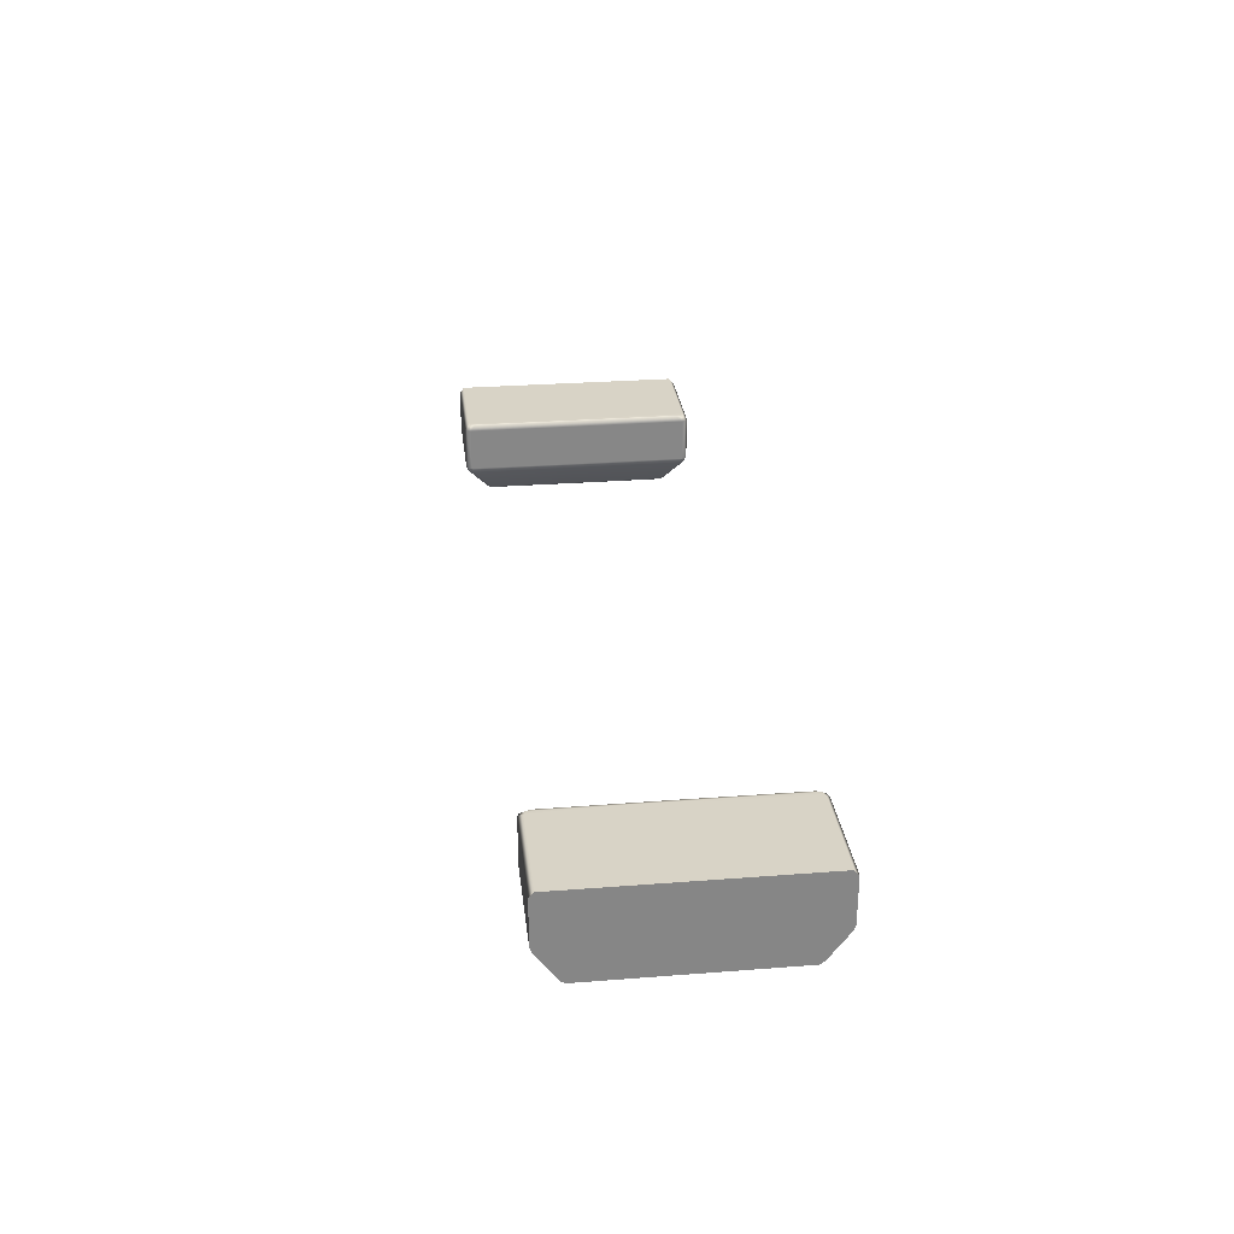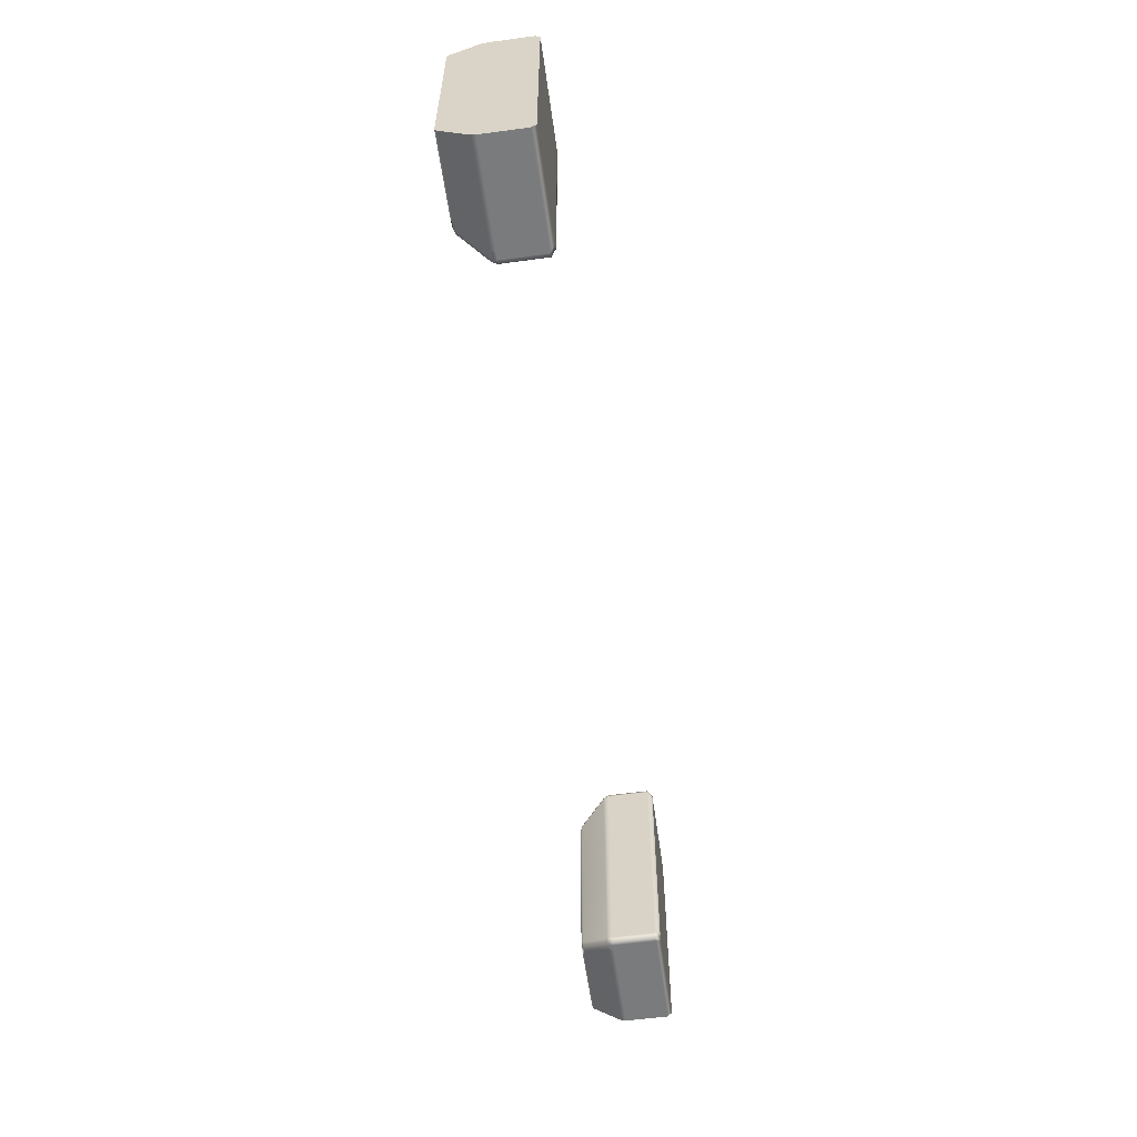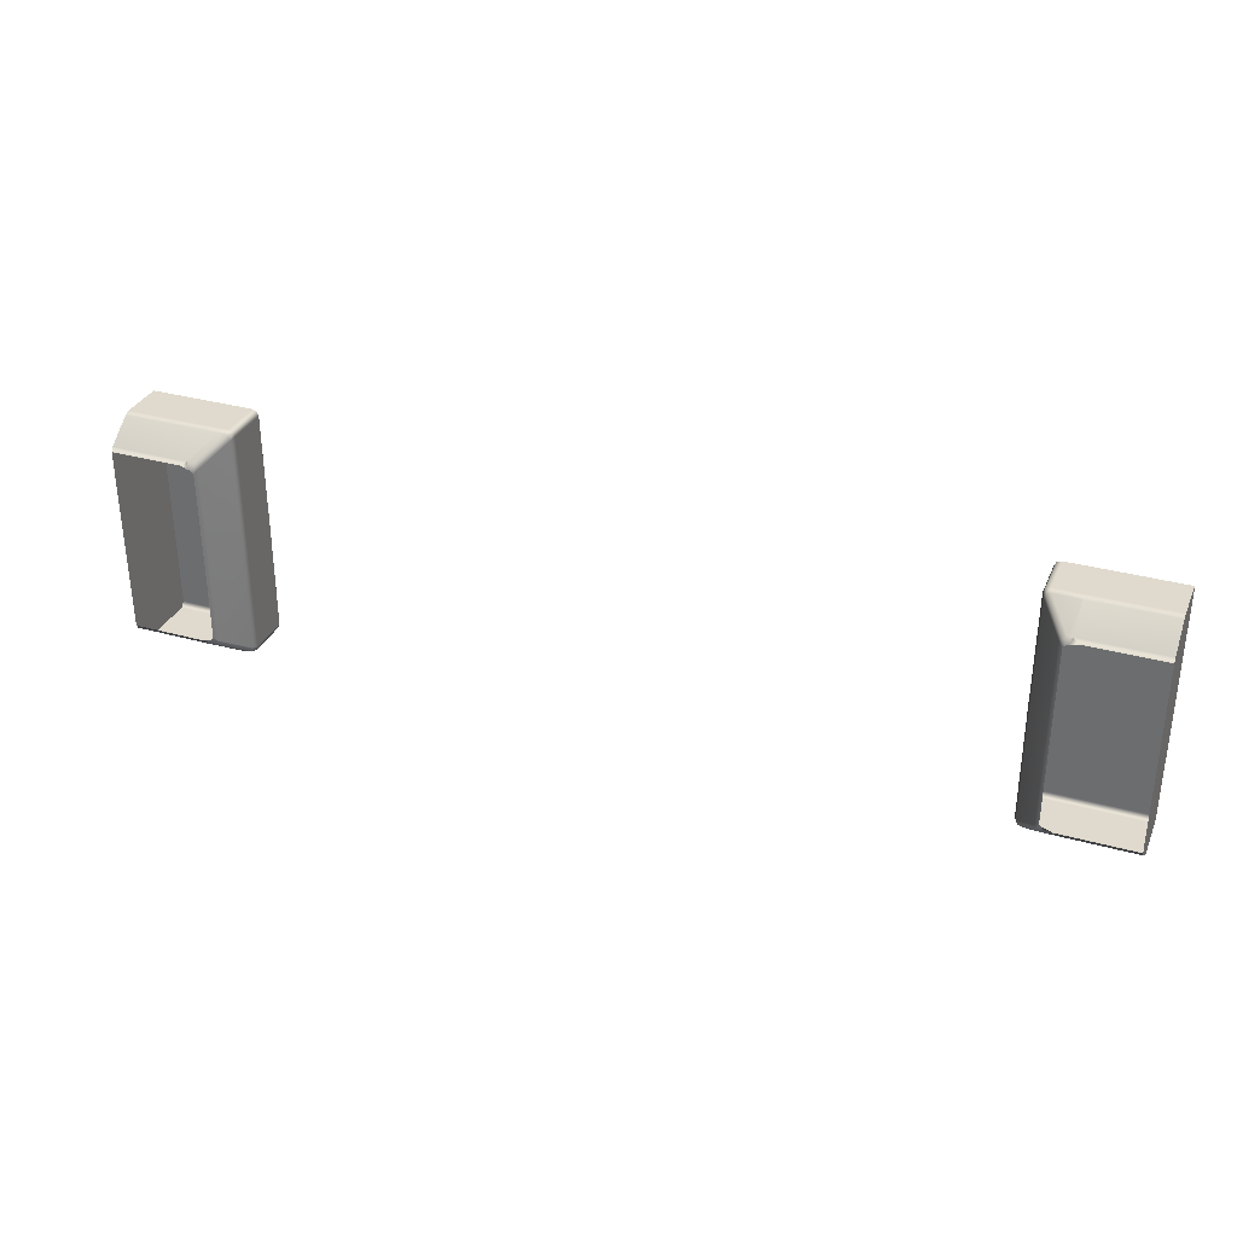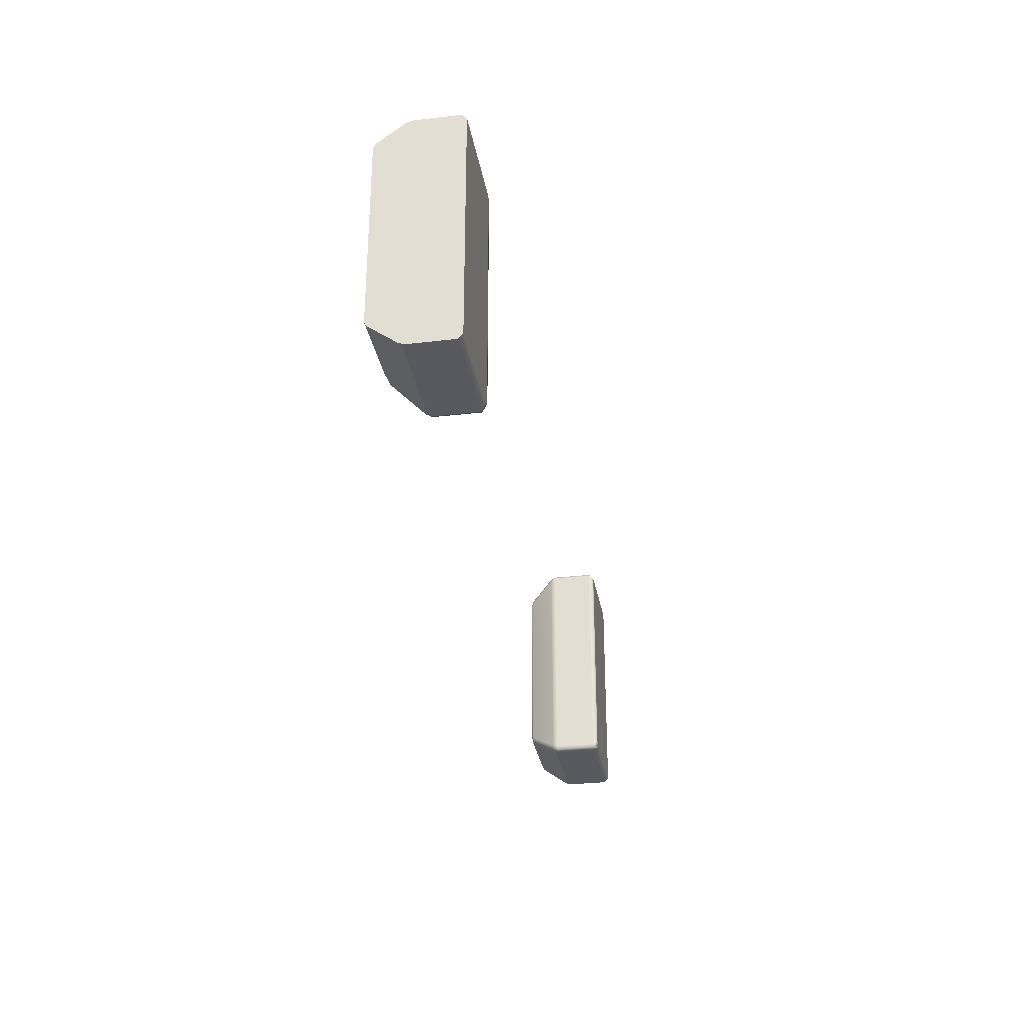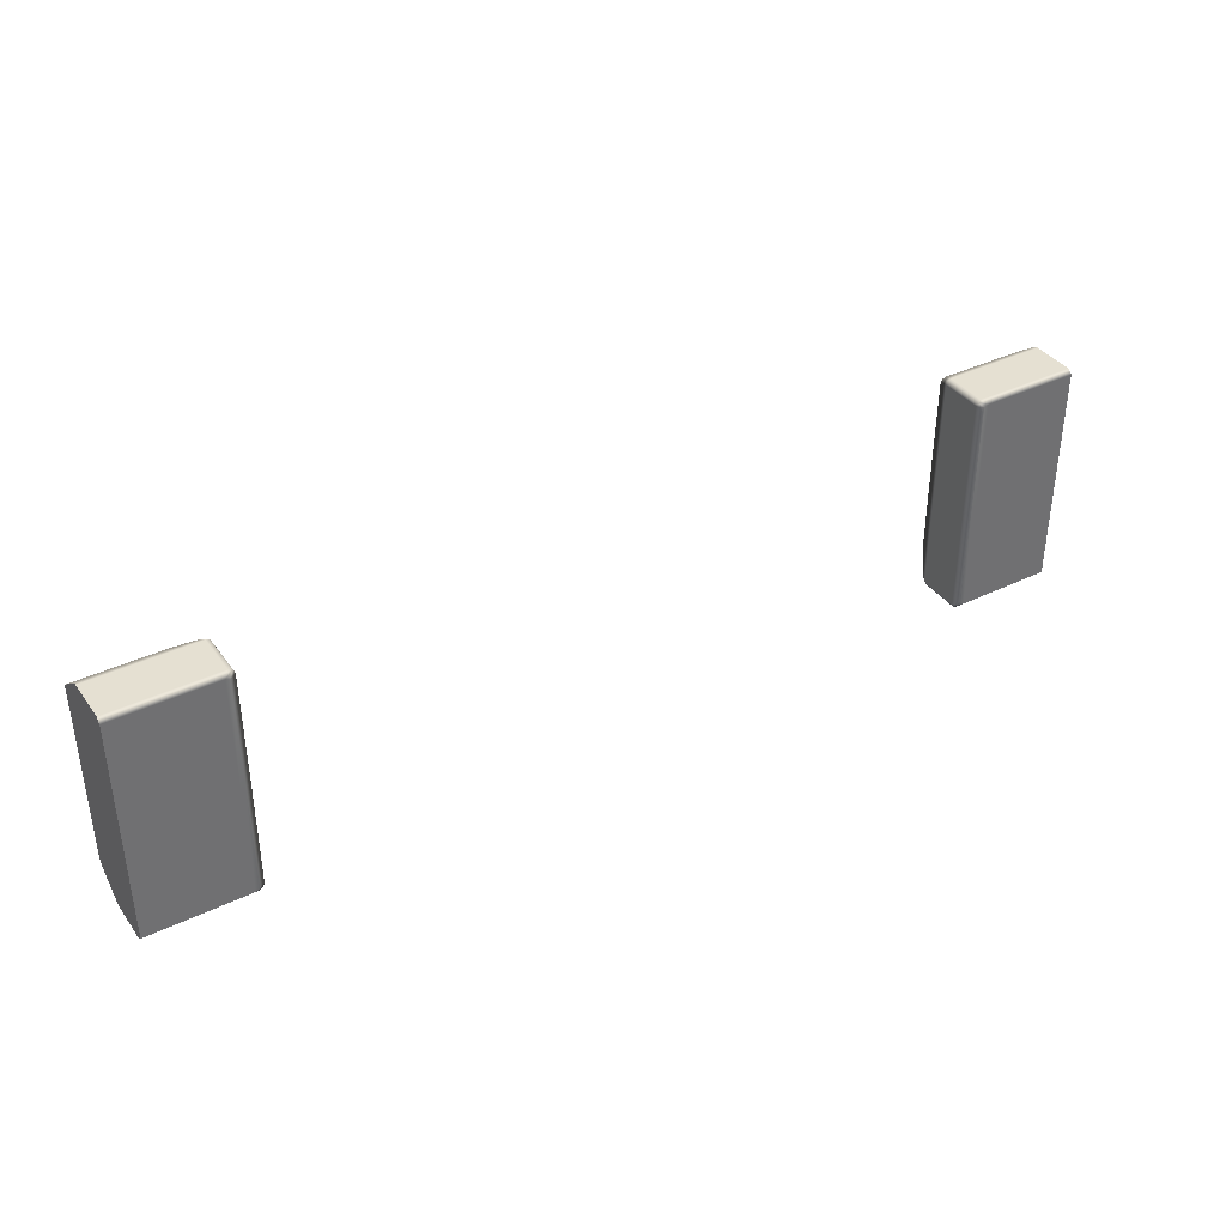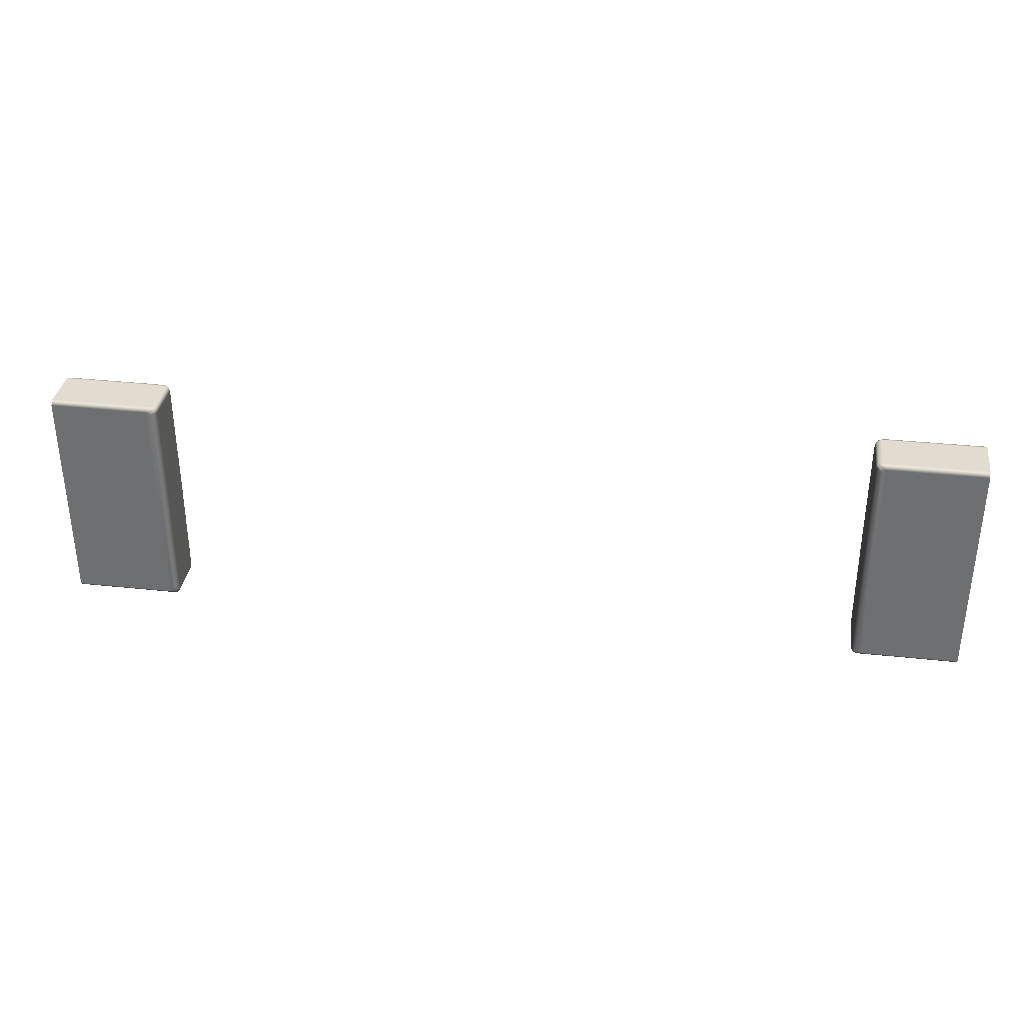
<metadata>
{"format":"obj","ext":"obj","renderer":"f3d","projection":"perspective","resolution":1024,"background":"white","views":[{"elev":28.2,"azim":-96.7,"up":"+Y"},{"elev":-58.3,"azim":97.9,"up":"+Z"},{"elev":32.6,"azim":21.2,"up":"+Z"},{"elev":-30.4,"azim":99.6,"up":"+Z"},{"elev":37.6,"azim":148.3,"up":"+Z"},{"elev":34.3,"azim":-171.7,"up":"+Z"}]}
</metadata>
<code>
g m_dlc5_wall_window_02_top_01
v 1.538 1.865 0.29
v 1.533 1.879 0.2949
v 1.553 1.879 0.2952
v 1.6 1.865 0.2902
v 1.553 1.988 0.2952
v 1.533 1.988 0.2949
v 1.588 1.798 0.2403
v 1.6 1.799 0.2404
v 1.553 2 0.2831
v 1.545 2 0.2829
v 1.522 1.988 0.2905
v 1.534 2 0.2785
v 1.518 1.988 0.2799
v 1.53 2 0.2679
v 1.529 2 -0.00481
v 1.517 1.988 -0.00481
v 1.518 1.879 0.2799
v 1.517 1.879 -0.00481
v 1.523 1.865 0.275
v 1.522 1.865 -0.00481
v 1.573 1.798 0.2253
v 1.572 1.798 -0.00481
v 1.522 1.879 0.2905
v 1.527 1.865 0.2855
v 1.577 1.798 0.2359
v 1.582 1.793 0.2156
v 1.586 1.793 0.221
v 1.582 1.793 -0.00481
v 1.523 1.865 -0.2846
v 1.518 1.879 -0.2896
v 1.518 1.988 -0.2896
v 1.53 2 -0.2775
v 1.534 2 -0.2881
v 1.522 1.988 -0.3002
v 1.545 2 -0.2925
v 1.533 1.988 -0.3046
v 1.553 2 -0.2928
v 1.553 1.988 -0.3048
v 1.533 1.879 -0.3046
v 1.553 1.879 -0.3048
v 1.538 1.865 -0.2996
v 1.553 1.865 -0.2998
v 1.588 1.798 -0.2499
v 1.6 1.798 -0.25
v 1.534 2 -0.00481
v 1.527 1.865 -0.2952
v 1.522 1.879 -0.3002
v 1.577 1.798 -0.2455
v 1.573 1.798 -0.2349
v 1.582 1.793 -0.2252
v 1.587 1.793 -0.2308
v 1.594 1.793 -0.2338
v 1.545 2 -0.00481
v 1.553 2 -0.004451
v 1.586 1.793 0.221
v 1.577 1.798 0.2359
v 1.588 1.798 0.2403
v 1.594 1.793 0.2241
v 1.594 1.793 0.2241
v 1.588 1.798 0.2403
v 1.6 1.799 0.2404
v -0.3434 1.865 0.29
v -0.3575 1.865 0.2902
v -0.3575 1.879 0.2952
v -0.3384 1.879 0.2949
v -0.3575 1.988 0.2952
v -0.3384 1.988 0.2949
v -0.3931 1.798 0.2403
v -0.4055 1.799 0.2404
v -0.3575 2 0.2831
v -0.3505 2 0.2829
v -0.3279 1.988 0.2905
v -0.3399 2 0.2785
v -0.3234 1.988 0.2799
v -0.3355 2 0.2679
v -0.3348 2 -0.00481
v -0.3227 1.988 -0.00481
v -0.3234 1.879 0.2799
v -0.3227 1.879 -0.00481
v -0.3284 1.865 0.275
v -0.3277 1.865 -0.00481
v -0.3781 1.798 0.2253
v -0.3775 1.798 -0.00481
v -0.3279 1.879 0.2905
v -0.3328 1.865 0.2855
v -0.3825 1.798 0.2359
v -0.3878 1.793 0.2156
v -0.3944 1.793 0.222
v -0.3873 1.793 -0.00481
v -0.3284 1.865 -0.2846
v -0.3234 1.879 -0.2896
v -0.3234 1.988 -0.2896
v -0.3355 2 -0.2775
v -0.3399 2 -0.2881
v -0.3279 1.988 -0.3002
v -0.3505 2 -0.2925
v -0.3384 1.988 -0.3046
v -0.3575 2 -0.2928
v -0.3575 1.988 -0.3048
v -0.3384 1.879 -0.3046
v -0.3575 1.879 -0.3048
v -0.3434 1.865 -0.2996
v -0.3575 1.865 -0.2998
v -0.3931 1.798 -0.2499
v -0.4055 1.798 -0.25
v -0.3399 2 -0.00481
v -0.3328 1.865 -0.2952
v -0.3279 1.879 -0.3002
v -0.3825 1.798 -0.2455
v -0.3781 1.798 -0.2349
v -0.3878 1.793 -0.2252
v -0.3938 1.793 -0.2332
v -0.4026 1.793 -0.237
v -0.3505 2 -0.00481
v -0.3575 2 -0.004438
v -0.3944 1.793 0.222
v -0.4055 1.793 0.2241
v -0.3931 1.798 0.2403
v -0.3825 1.798 0.2359
v -0.4055 1.793 0.2241
v -0.4055 1.799 0.2404
v -0.3931 1.798 0.2403
v -0.6 1.879 0.2952
v -0.6 1.864 0.2902
v -0.6 1.865 -0.2998
v -0.6 1.879 -0.3048
v -0.6 1.988 0.2952
v -0.6 1.988 -0.3048
v -0.6 2 0.2831
v -0.6 2 -0.2928
v -0.6 1.798 -0.25
v -0.6 1.799 0.2408
v -0.6 1.793 -0.2402
v -0.6 1.793 0.2305
v 1.8 2 0.2831
v 1.553 2 0.2831
v 1.553 2 -0.004451
v 1.8 1.988 0.2952
v 1.553 1.988 0.2952
v 1.8 1.879 0.2952
v 1.553 1.879 0.2952
v 1.8 1.864 0.2902
v 1.6 1.865 0.2902
v 1.8 1.799 0.2408
v 1.6 1.799 0.2404
v 1.8 1.793 0.2305
v 1.613 1.793 0.2305
v 1.8 2 -0.2928
v 1.553 2 -0.2928
v 1.553 1.988 -0.3048
v 1.8 1.988 -0.3048
v 1.553 1.879 -0.3048
v 1.8 1.879 -0.3048
v 1.553 1.865 -0.2998
v 1.8 1.865 -0.2998
v 1.6 1.798 -0.25
v 1.8 1.798 -0.25
v 1.613 1.793 -0.2402
v 1.8 1.793 -0.2402
v 1.8 1.879 0.2952
v 1.8 1.879 -0.3048
v 1.8 1.865 -0.2998
v 1.8 1.864 0.2902
v 1.8 1.988 0.2952
v 1.8 1.988 -0.3048
v 1.8 2 -0.2928
v 1.8 2 0.2831
v 1.8 1.798 -0.25
v 1.8 1.799 0.2408
v 1.8 1.793 -0.2402
v 1.8 1.793 0.2305
v -0.4055 1.798 -0.25
v -0.6 1.798 -0.25
v -0.6 1.793 -0.2402
v -0.4183 1.793 -0.2402
v -0.6 1.865 -0.2998
v -0.3575 1.865 -0.2998
v -0.3575 1.879 -0.3048
v -0.6 1.879 -0.3048
v -0.6 1.988 -0.3048
v -0.3575 1.988 -0.3048
v -0.3575 2 -0.2928
v -0.6 2 -0.2928
v -0.3575 2 -0.004438
v -0.6 2 0.2831
v -0.3575 2 0.2831
v -0.3575 1.988 0.2952
v -0.6 1.988 0.2952
v -0.6 1.879 0.2952
v -0.3575 1.879 0.2952
v -0.3575 1.865 0.2902
v -0.6 1.864 0.2902
v -0.6 1.799 0.2408
v -0.4055 1.799 0.2404
v -0.4183 1.793 0.2305
v -0.6 1.793 0.2305
v -0.4183 1.793 -0.2402
v -0.4026 1.793 -0.237
v -0.4055 1.798 -0.25
v -0.4055 1.793 0.2241
v -0.4183 1.793 0.2305
v -0.4055 1.799 0.2404
v 1.594 1.793 -0.2338
v 1.613 1.793 -0.2402
v 1.6 1.798 -0.25
v 1.613 1.793 0.2305
v 1.594 1.793 0.2241
v 1.6 1.799 0.2404
g m_dlc5_wall_window_02_top_01_0
f 3 2 1
f 4 3 1
f 3 5 2
f 5 6 2
f 4 1 7
f 8 4 7
f 5 9 6
f 9 10 6
f 11 6 10
f 12 11 10
f 13 11 12
f 14 13 12
f 14 15 13
f 15 16 13
f 13 16 17
f 11 13 17
f 16 18 17
f 17 18 19
f 18 20 19
f 19 20 21
f 20 22 21
f 17 19 23
f 23 11 17
f 19 24 23
f 19 21 24
f 23 24 2
f 24 1 2
f 24 25 1
f 21 25 24
f 25 7 1
f 2 6 23
f 6 11 23
f 25 21 26
f 26 21 22
f 27 25 26
f 28 26 22
f 20 18 29
f 18 30 29
f 18 16 30
f 16 31 30
f 16 15 31
f 15 32 31
f 31 32 33
f 34 31 33
f 31 34 30
f 34 33 35
f 36 34 35
f 35 37 36
f 37 38 36
f 36 38 39
f 38 40 39
f 39 40 41
f 40 42 41
f 41 42 43
f 42 44 43
f 45 33 32
f 15 45 32
f 35 33 45
f 45 15 14
f 12 45 14
f 41 46 39
f 46 47 39
f 36 39 47
f 34 36 47
f 46 29 47
f 29 30 47
f 48 46 41
f 43 48 41
f 49 29 46
f 48 49 46
f 20 29 49
f 22 20 49
f 34 47 30
f 49 48 50
f 49 50 22
f 48 51 50
f 48 43 51
f 43 52 51
f 50 28 22
f 43 44 52
f 53 45 12
f 53 35 45
f 37 35 53
f 54 37 53
f 54 53 10
f 9 54 10
f 10 53 12
f 57 56 55
f 58 57 55
f 61 60 59
f 64 63 62
f 65 64 62
f 66 64 65
f 67 66 65
f 62 63 68
f 63 69 68
f 70 66 67
f 71 70 67
f 67 72 71
f 72 73 71
f 72 74 73
f 74 75 73
f 76 75 74
f 77 76 74
f 77 74 78
f 74 72 78
f 79 77 78
f 79 78 80
f 81 79 80
f 81 80 82
f 83 81 82
f 80 78 84
f 72 84 78
f 85 80 84
f 82 80 85
f 85 84 65
f 62 85 65
f 86 85 62
f 86 82 85
f 68 86 62
f 67 65 84
f 72 67 84
f 82 86 87
f 82 87 83
f 86 88 87
f 87 89 83
f 79 81 90
f 91 79 90
f 77 79 91
f 92 77 91
f 76 77 92
f 93 76 92
f 93 92 94
f 92 95 94
f 95 92 91
f 94 95 96
f 95 97 96
f 98 96 97
f 99 98 97
f 99 97 100
f 101 99 100
f 101 100 102
f 103 101 102
f 103 102 104
f 105 103 104
f 106 76 93
f 94 106 93
f 94 96 106
f 76 106 75
f 106 73 75
f 107 102 100
f 108 107 100
f 97 95 108
f 100 97 108
f 90 107 108
f 91 90 108
f 109 104 102
f 107 109 102
f 110 109 107
f 90 110 107
f 90 81 110
f 81 83 110
f 108 95 91
f 109 110 111
f 111 110 83
f 112 109 111
f 104 109 112
f 113 104 112
f 89 111 83
f 106 114 73
f 96 114 106
f 96 98 114
f 98 115 114
f 114 115 71
f 115 70 71
f 114 71 73
f 105 104 113
f 118 117 116
f 119 118 116
f 122 121 120
f 125 124 123
f 126 125 123
f 126 123 127
f 127 128 126
f 127 129 128
f 129 130 128
f 125 131 124
f 131 132 124
f 131 133 132
f 133 134 132
f 137 136 135
f 138 135 136
f 139 138 136
f 140 138 139
f 141 140 139
f 140 141 142
f 141 143 142
f 144 142 143
f 145 144 143
f 146 144 145
f 147 146 145
f 148 137 135
f 148 149 137
f 149 148 150
f 148 151 150
f 150 151 152
f 151 153 152
f 152 153 154
f 153 155 154
f 154 155 156
f 155 157 156
f 158 156 157
f 159 158 157
f 162 161 160
f 163 162 160
f 164 160 161
f 161 165 164
f 165 166 164
f 166 167 164
f 168 162 163
f 169 168 163
f 170 168 169
f 171 170 169
f 174 173 172
f 175 174 172
f 172 173 176
f 177 172 176
f 178 177 176
f 179 178 176
f 178 179 180
f 181 178 180
f 182 181 180
f 183 182 180
f 184 182 183
f 184 183 185
f 184 185 186
f 187 186 185
f 188 187 185
f 187 188 189
f 190 187 189
f 190 189 191
f 189 192 191
f 191 192 193
f 194 191 193
f 195 194 193
f 196 195 193
f 199 198 197
f 202 201 200
f 205 204 203
f 208 207 206

</code>
